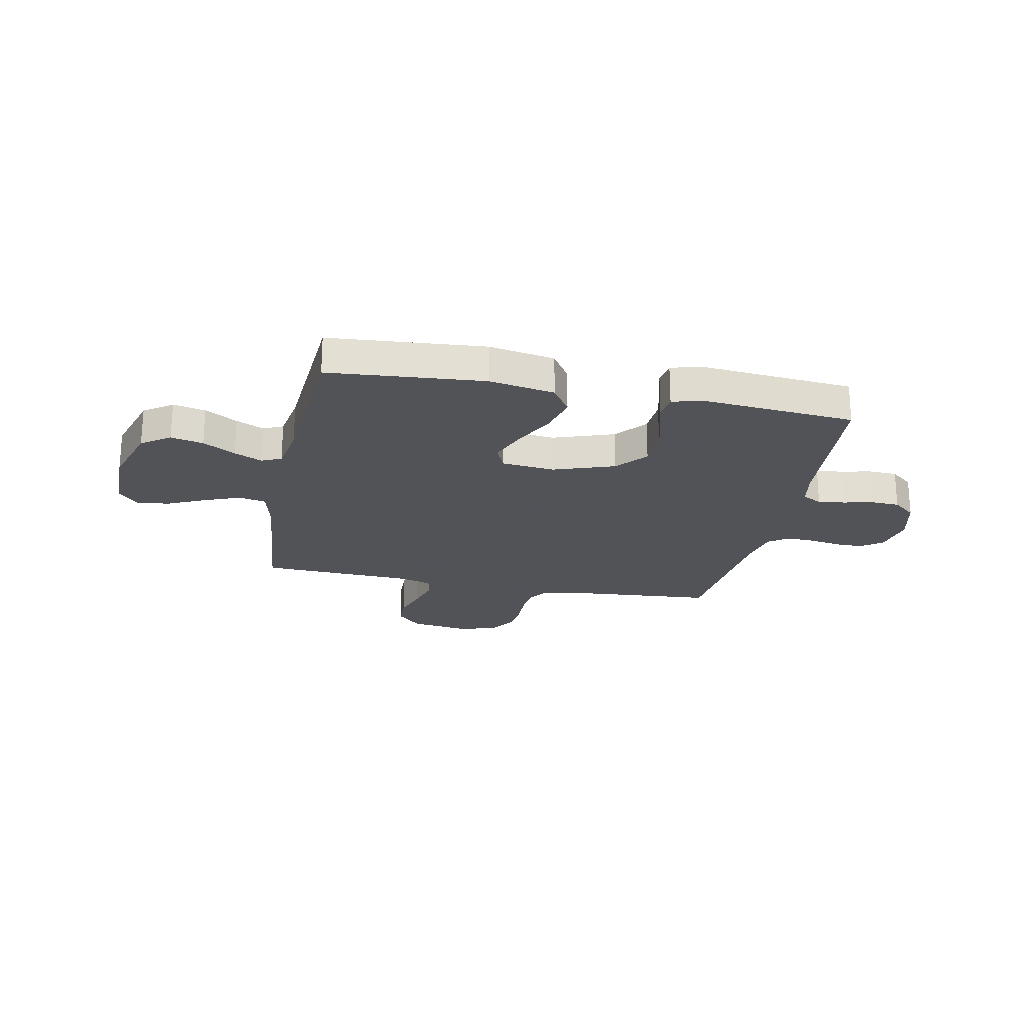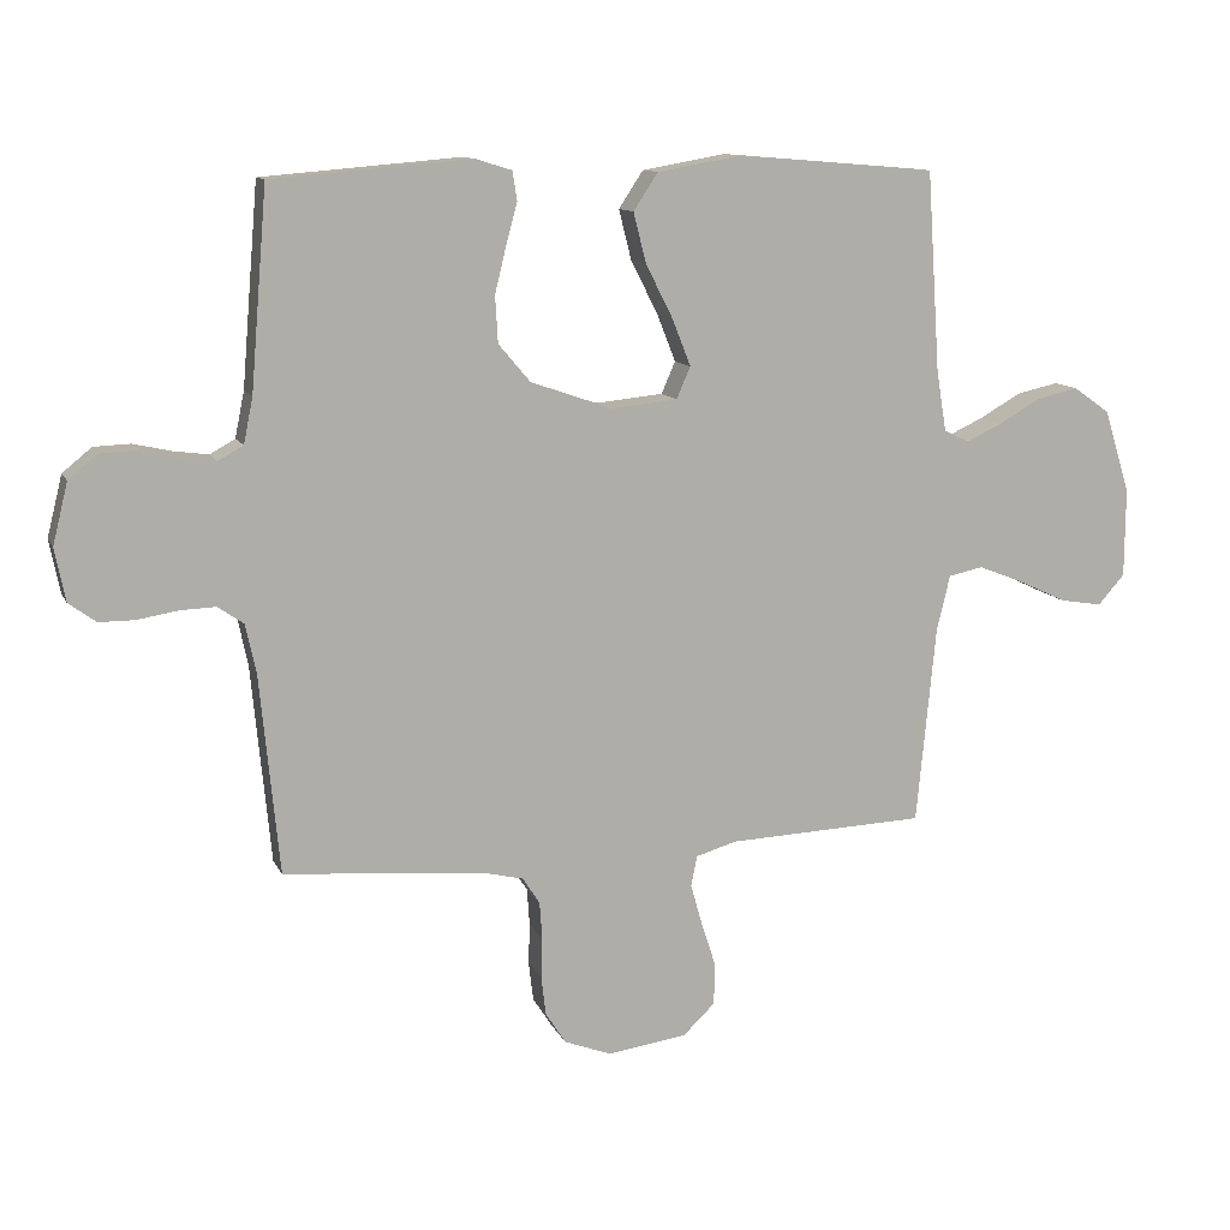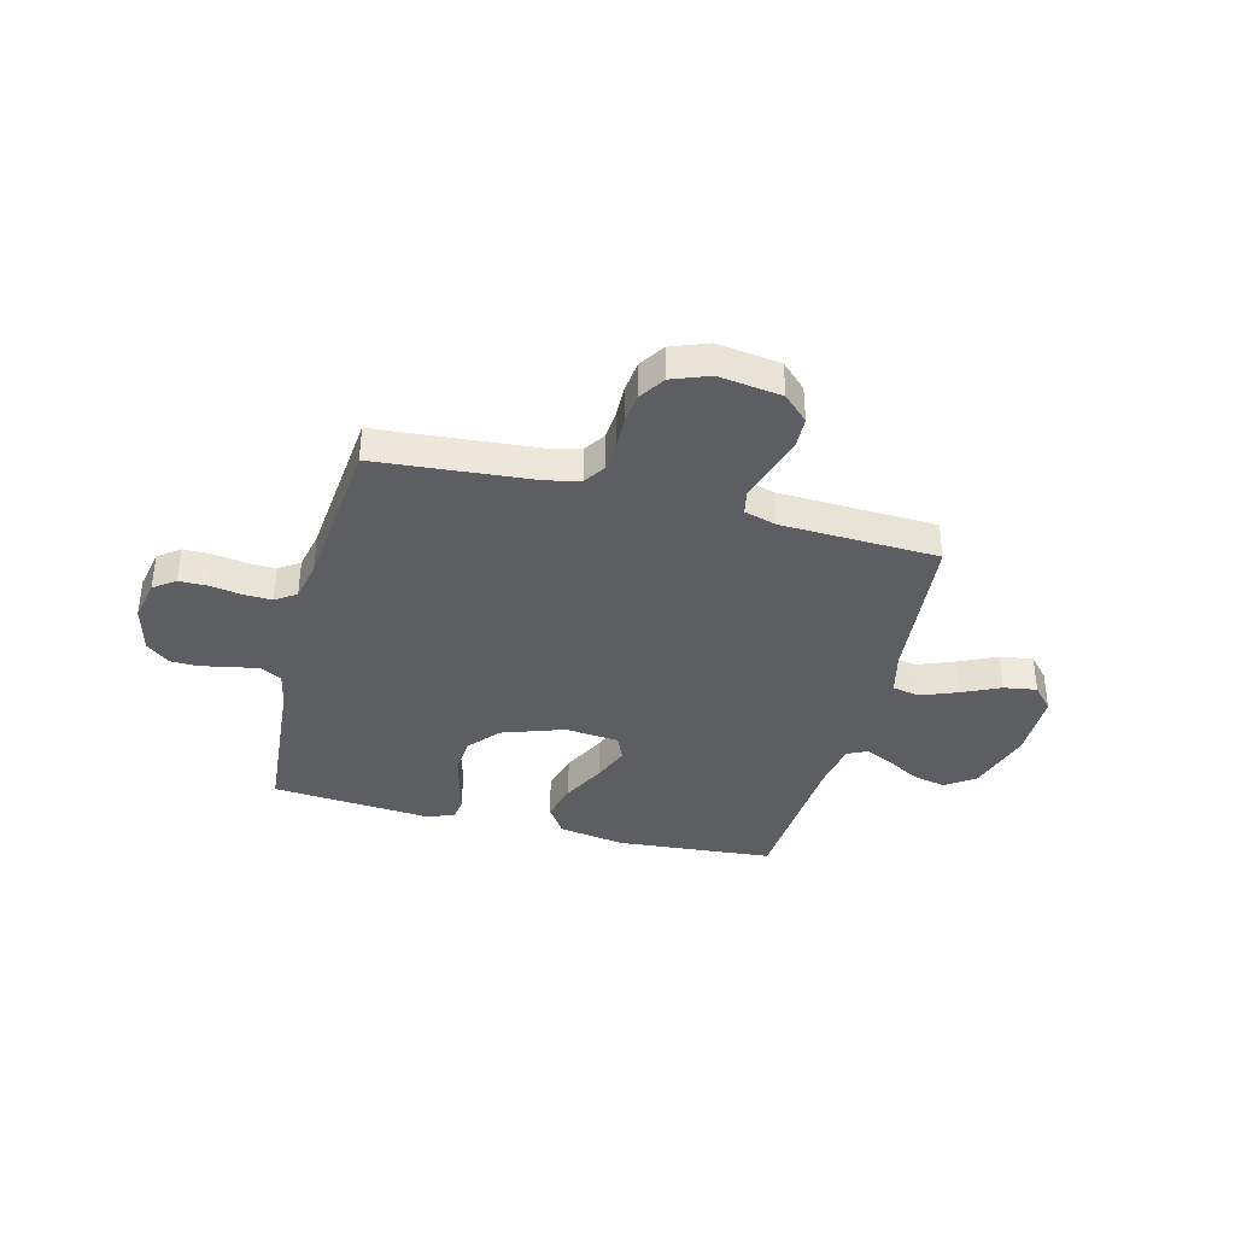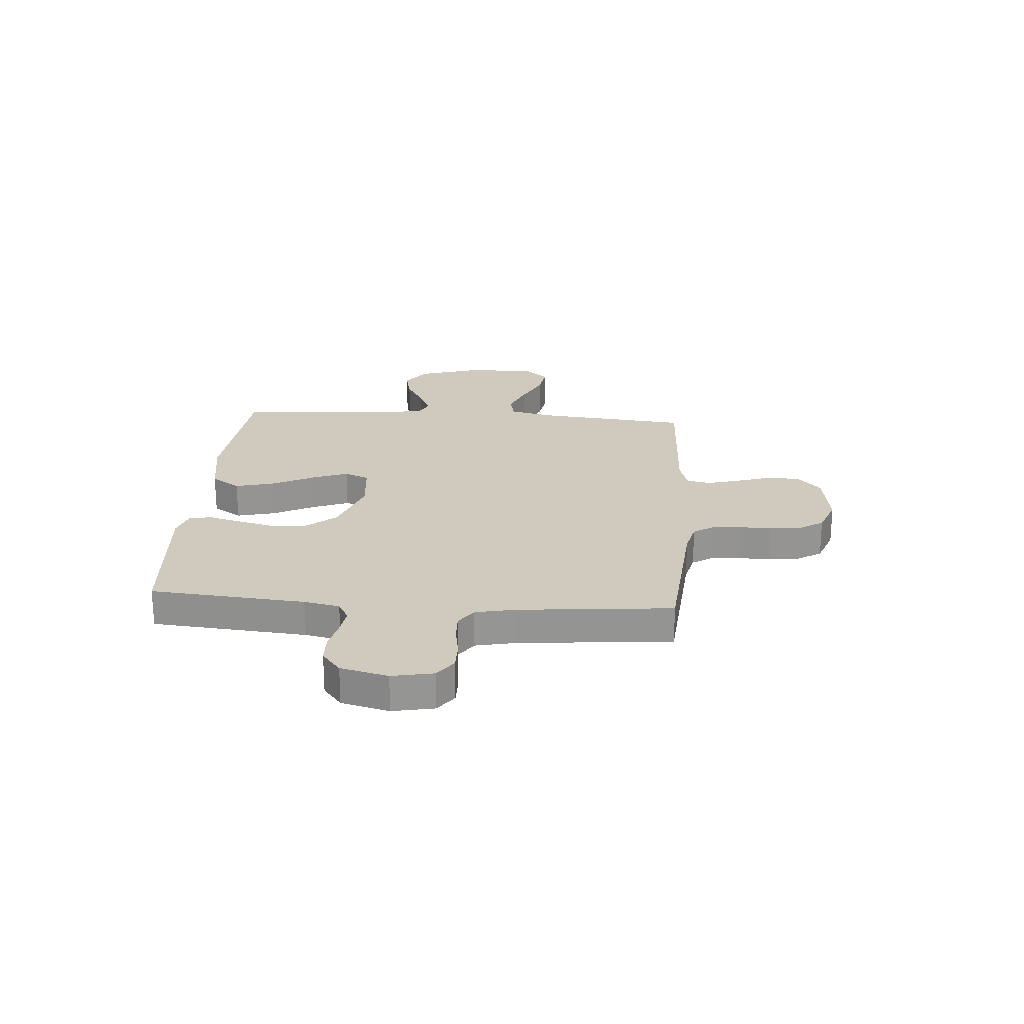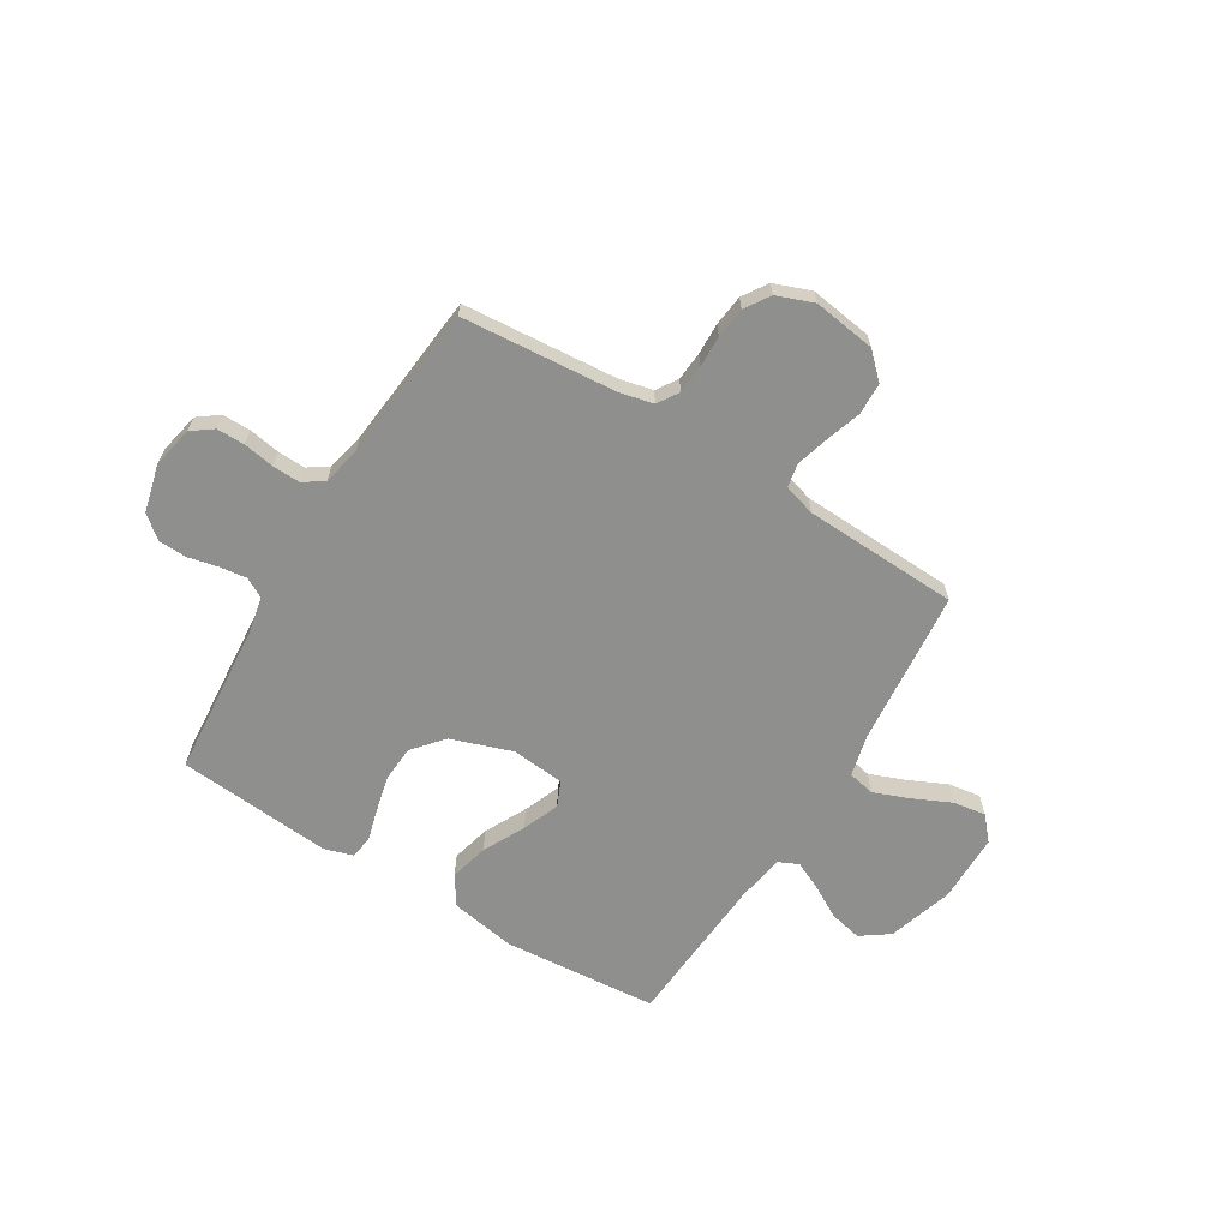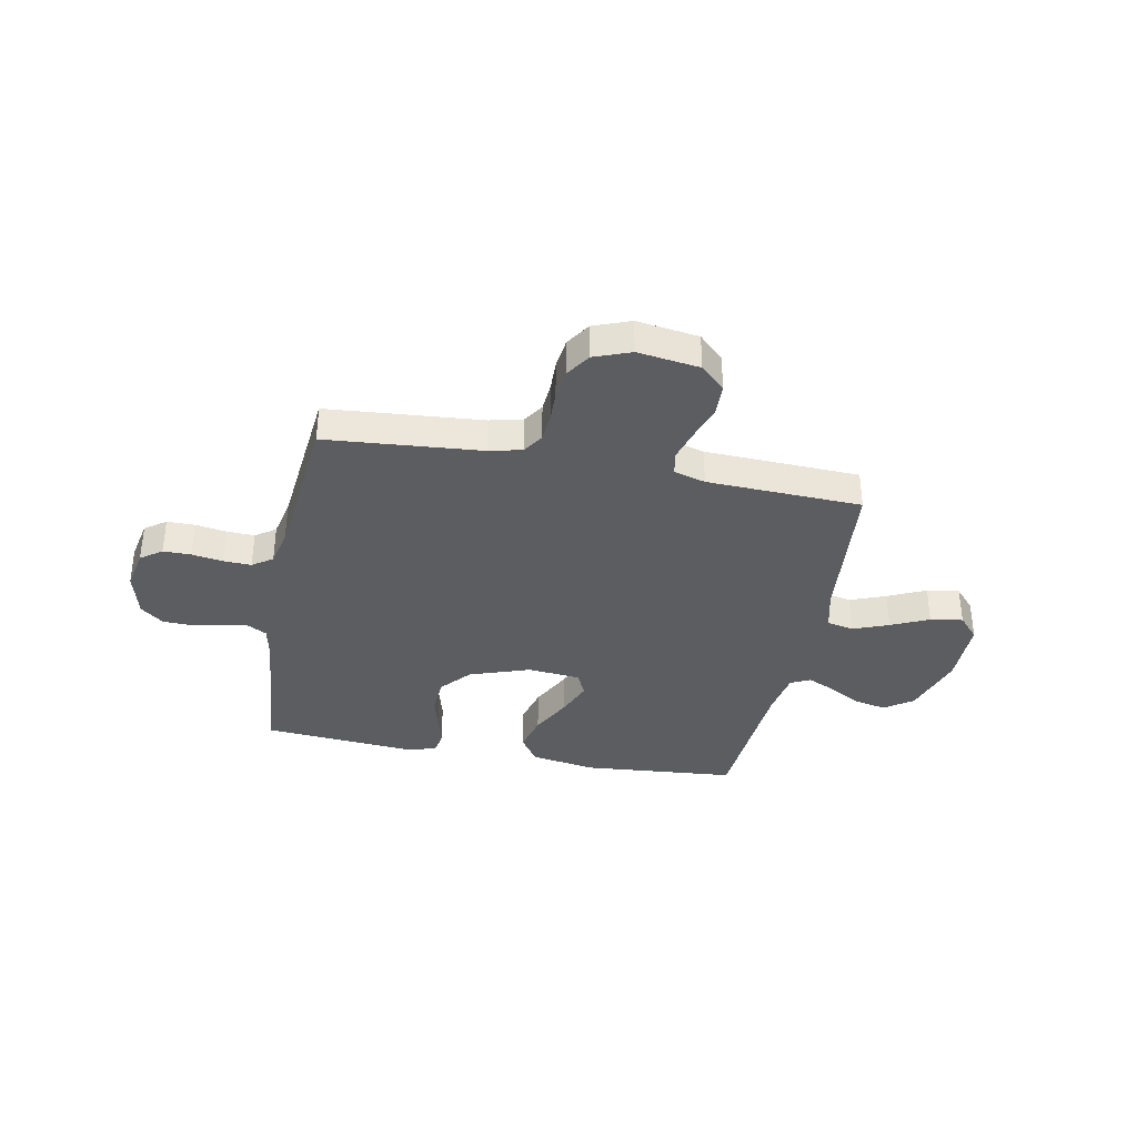
<metadata>
{"format":"obj","ext":"obj","renderer":"f3d","projection":"perspective","resolution":1024,"background":"white","views":[{"elev":-22.5,"azim":-11.5,"up":"+Y"},{"elev":11.5,"azim":162.5,"up":"+Z"},{"elev":-37.3,"azim":165.6,"up":"+Y"},{"elev":23.1,"azim":94.3,"up":"+Y"},{"elev":-65.1,"azim":148.5,"up":"+Y"},{"elev":-35.6,"azim":169.0,"up":"+Y"}]}
</metadata>
<code>
v -0.5 0.07 -0.5
v -0.529 0.07 -0.2
v -0.549 0.07 -0.118
v -0.601 0.07 -0.107
v -0.67 0.07 -0.134
v -0.743 0.07 -0.168
v -0.806 0.07 -0.178
v -0.846 0.07 -0.133
v -0.847 0.07 0
v -0.808 0.07 0.126
v -0.753 0.07 0.165
v -0.69 0.07 0.151
v -0.627 0.07 0.115
v -0.573 0.07 0.09
v -0.535 0.07 0.108
v -0.52 0.07 0.2
v -0.5 0.07 0.5
v -0.2 0.07 0.525
v -0.073 0.07 0.503
v -0.036 0.07 0.447
v -0.055 0.07 0.372
v -0.096 0.07 0.291
v -0.124 0.07 0.22
v -0.103 0.07 0.172
v 0 0.07 0.162
v 0.118 0.07 0.203
v 0.168 0.07 0.262
v 0.172 0.07 0.332
v 0.155 0.07 0.402
v 0.138 0.07 0.464
v 0.145 0.07 0.508
v 0.2 0.07 0.525
v 0.5 0.07 0.5
v 0.525 0.07 0.2
v 0.539 0.07 0.131
v 0.577 0.07 0.11
v 0.629 0.07 0.117
v 0.687 0.07 0.13
v 0.742 0.07 0.128
v 0.786 0.07 0.092
v 0.809 0.07 0
v 0.793 0.07 -0.08
v 0.752 0.07 -0.11
v 0.698 0.07 -0.11
v 0.638 0.07 -0.1
v 0.584 0.07 -0.098
v 0.545 0.07 -0.125
v 0.529 0.07 -0.2
v 0.5 0.07 -0.5
v 0.2 0.07 -0.525
v 0.137 0.07 -0.54
v 0.111 0.07 -0.58
v 0.107 0.07 -0.636
v 0.109 0.07 -0.697
v 0.102 0.07 -0.757
v 0.071 0.07 -0.805
v 0 0.07 -0.832
v -0.12 0.07 -0.815
v -0.168 0.07 -0.769
v -0.17 0.07 -0.707
v -0.148 0.07 -0.639
v -0.13 0.07 -0.576
v -0.139 0.07 -0.53
v -0.2 0.07 -0.512
v -0.5 0 -0.5
v -0.529 0 -0.2
v -0.549 0 -0.118
v -0.601 0 -0.107
v -0.67 0 -0.134
v -0.743 0 -0.168
v -0.806 0 -0.178
v -0.846 0 -0.133
v -0.847 0 0
v -0.808 0 0.126
v -0.753 0 0.165
v -0.69 0 0.151
v -0.627 0 0.115
v -0.573 0 0.09
v -0.535 0 0.108
v -0.52 0 0.2
v -0.5 0 0.5
v -0.2 0 0.525
v -0.073 0 0.503
v -0.036 0 0.447
v -0.055 0 0.372
v -0.096 0 0.291
v -0.124 0 0.22
v -0.103 0 0.172
v 0 0 0.162
v 0.118 0 0.203
v 0.168 0 0.262
v 0.172 0 0.332
v 0.155 0 0.402
v 0.138 0 0.464
v 0.145 0 0.508
v 0.2 0 0.525
v 0.5 0 0.5
v 0.525 0 0.2
v 0.539 0 0.131
v 0.577 0 0.11
v 0.629 0 0.117
v 0.687 0 0.13
v 0.742 0 0.128
v 0.786 0 0.092
v 0.809 0 0
v 0.793 0 -0.08
v 0.752 0 -0.11
v 0.698 0 -0.11
v 0.638 0 -0.1
v 0.584 0 -0.098
v 0.545 0 -0.125
v 0.529 0 -0.2
v 0.5 0 -0.5
v 0.2 0 -0.525
v 0.137 0 -0.54
v 0.111 0 -0.58
v 0.107 0 -0.636
v 0.109 0 -0.697
v 0.102 0 -0.757
v 0.071 0 -0.805
v 0 0 -0.832
v -0.12 0 -0.815
v -0.168 0 -0.769
v -0.17 0 -0.707
v -0.148 0 -0.639
v -0.13 0 -0.576
v -0.139 0 -0.53
v -0.2 0 -0.512
f 58 59 60 61
f 58 61 62
f 57 58 62
f 56 57 62 63
f 53 54 55 56
f 52 53 56 63
f 48 49 50
f 47 48 50 51
f 42 43 44 45
f 42 45 46
f 41 42 46
f 40 41 46
f 37 38 39 40
f 36 37 40 46
f 35 36 46 47
f 31 32 33 34
f 29 30 31 34
f 28 29 34 35
f 27 28 35 47
f 19 20 21 22
f 19 22 23
f 16 17 18 19
f 15 16 19 23
f 14 15 23 24
f 10 11 12 13
f 10 13 14
f 9 10 14
f 5 6 7 8
f 4 5 8 9
f 3 4 9 14
f 64 1 2
f 51 52 63 64
f 26 27 47 51
f 25 26 51 64
f 14 24 25 64
f 2 3 14 64
f 125 124 123 122
f 126 125 122
f 126 122 121
f 127 126 121 120
f 120 119 118 117
f 127 120 117 116
f 114 113 112
f 115 114 112 111
f 109 108 107 106
f 110 109 106
f 110 106 105
f 110 105 104
f 104 103 102 101
f 110 104 101 100
f 111 110 100 99
f 98 97 96 95
f 98 95 94 93
f 99 98 93 92
f 111 99 92 91
f 86 85 84 83
f 87 86 83
f 83 82 81 80
f 87 83 80 79
f 88 87 79 78
f 77 76 75 74
f 78 77 74
f 78 74 73
f 72 71 70 69
f 73 72 69 68
f 78 73 68 67
f 66 65 128
f 128 127 116 115
f 115 111 91 90
f 128 115 90 89
f 128 89 88 78
f 128 78 67 66
f 1 65 66 2
f 2 66 67 3
f 3 67 68 4
f 4 68 69 5
f 5 69 70 6
f 6 70 71 7
f 7 71 72 8
f 8 72 73 9
f 9 73 74 10
f 10 74 75 11
f 11 75 76 12
f 12 76 77 13
f 13 77 78 14
f 14 78 79 15
f 15 79 80 16
f 16 80 81 17
f 17 81 82 18
f 18 82 83 19
f 19 83 84 20
f 20 84 85 21
f 21 85 86 22
f 22 86 87 23
f 23 87 88 24
f 24 88 89 25
f 25 89 90 26
f 26 90 91 27
f 27 91 92 28
f 28 92 93 29
f 29 93 94 30
f 30 94 95 31
f 31 95 96 32
f 32 96 97 33
f 33 97 98 34
f 34 98 99 35
f 35 99 100 36
f 36 100 101 37
f 37 101 102 38
f 38 102 103 39
f 39 103 104 40
f 40 104 105 41
f 41 105 106 42
f 42 106 107 43
f 43 107 108 44
f 44 108 109 45
f 45 109 110 46
f 46 110 111 47
f 47 111 112 48
f 48 112 113 49
f 49 113 114 50
f 50 114 115 51
f 51 115 116 52
f 52 116 117 53
f 53 117 118 54
f 54 118 119 55
f 55 119 120 56
f 56 120 121 57
f 57 121 122 58
f 58 122 123 59
f 59 123 124 60
f 60 124 125 61
f 61 125 126 62
f 62 126 127 63
f 63 127 128 64
f 64 128 65 1

</code>
